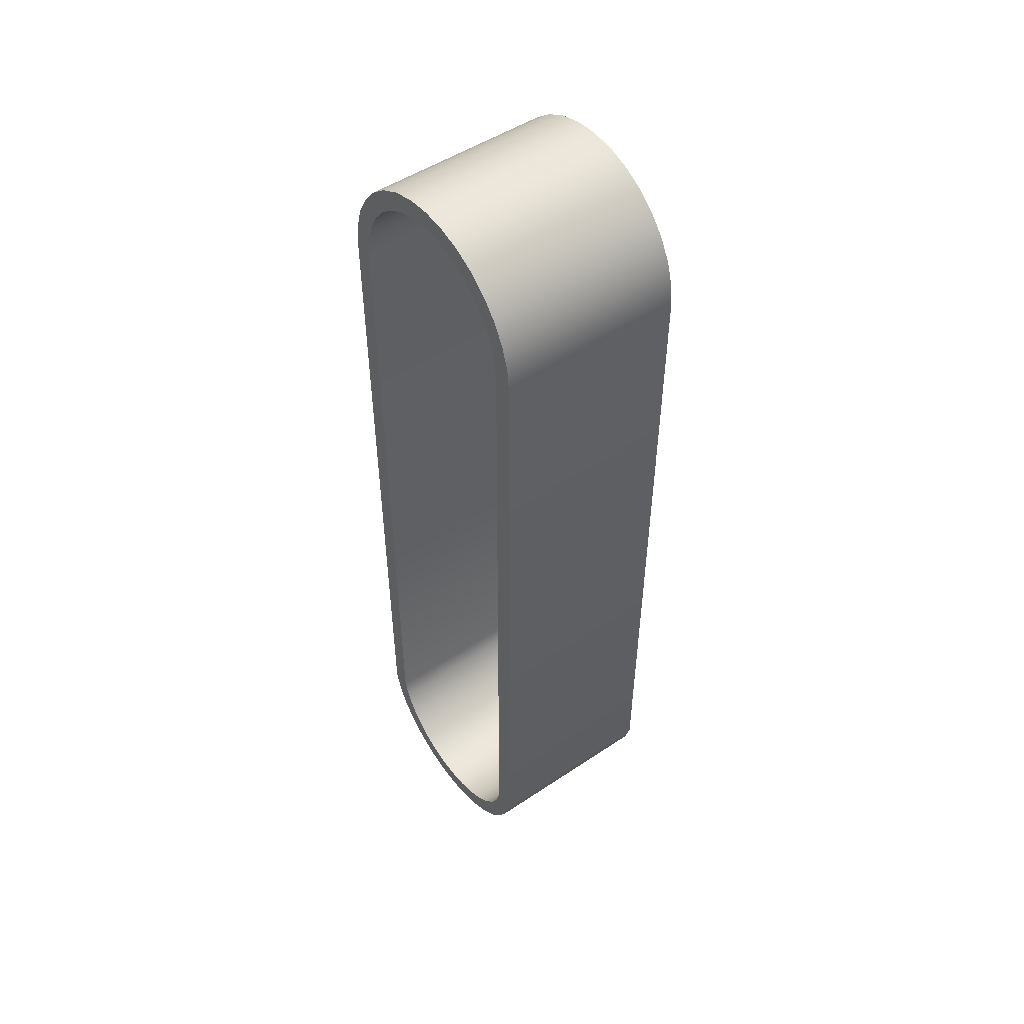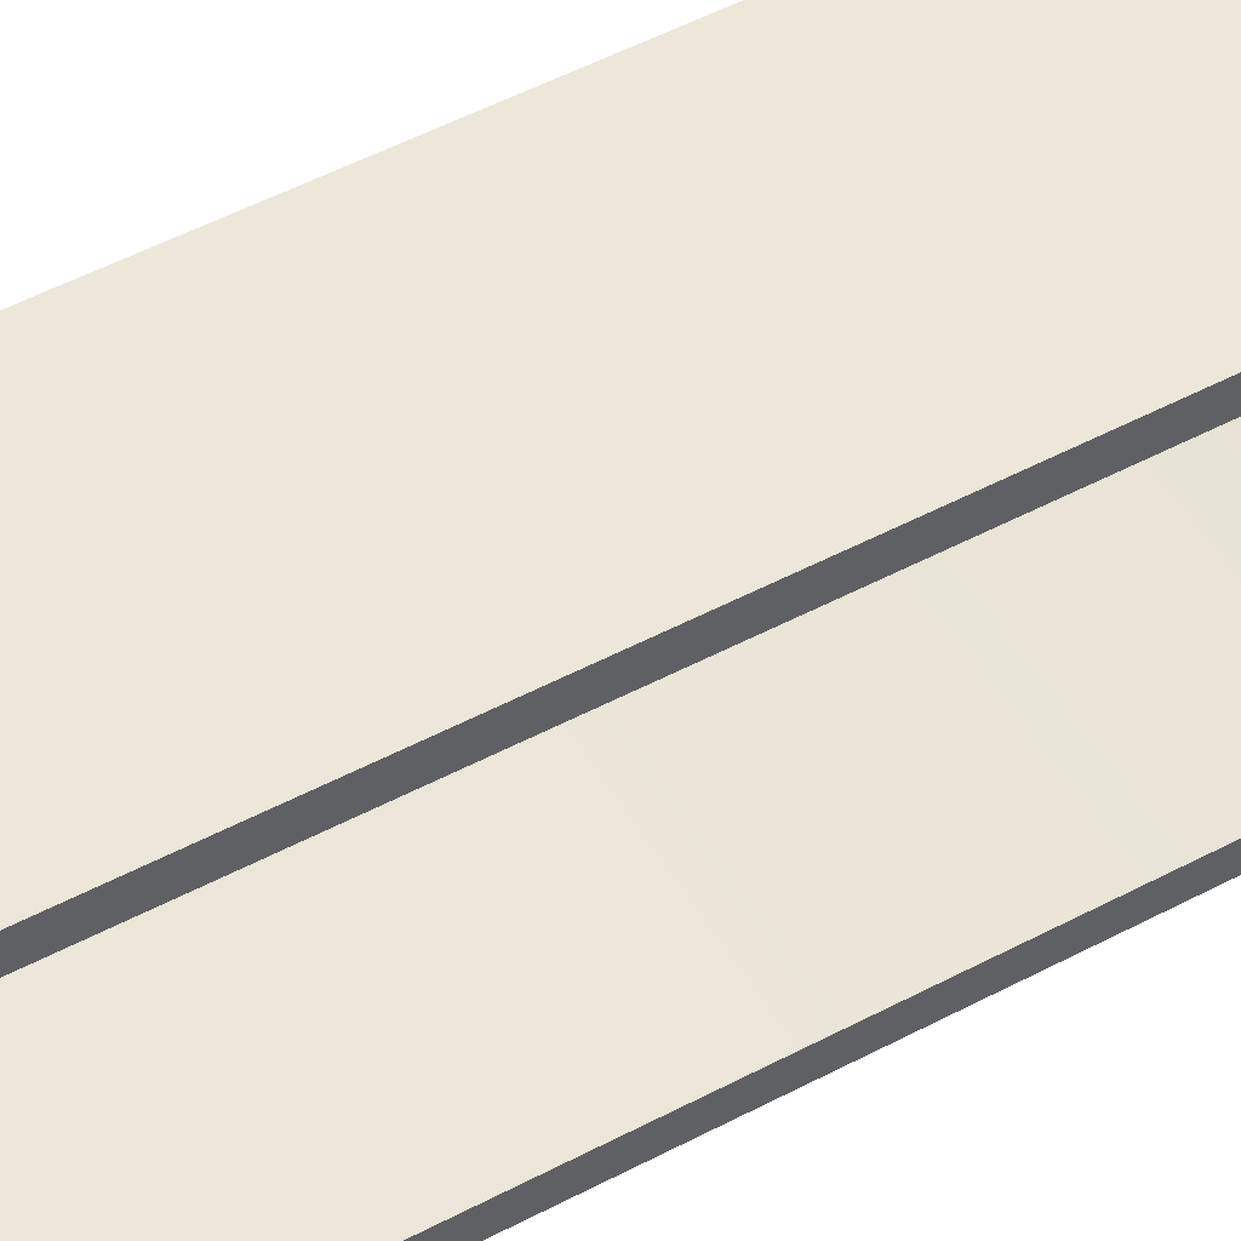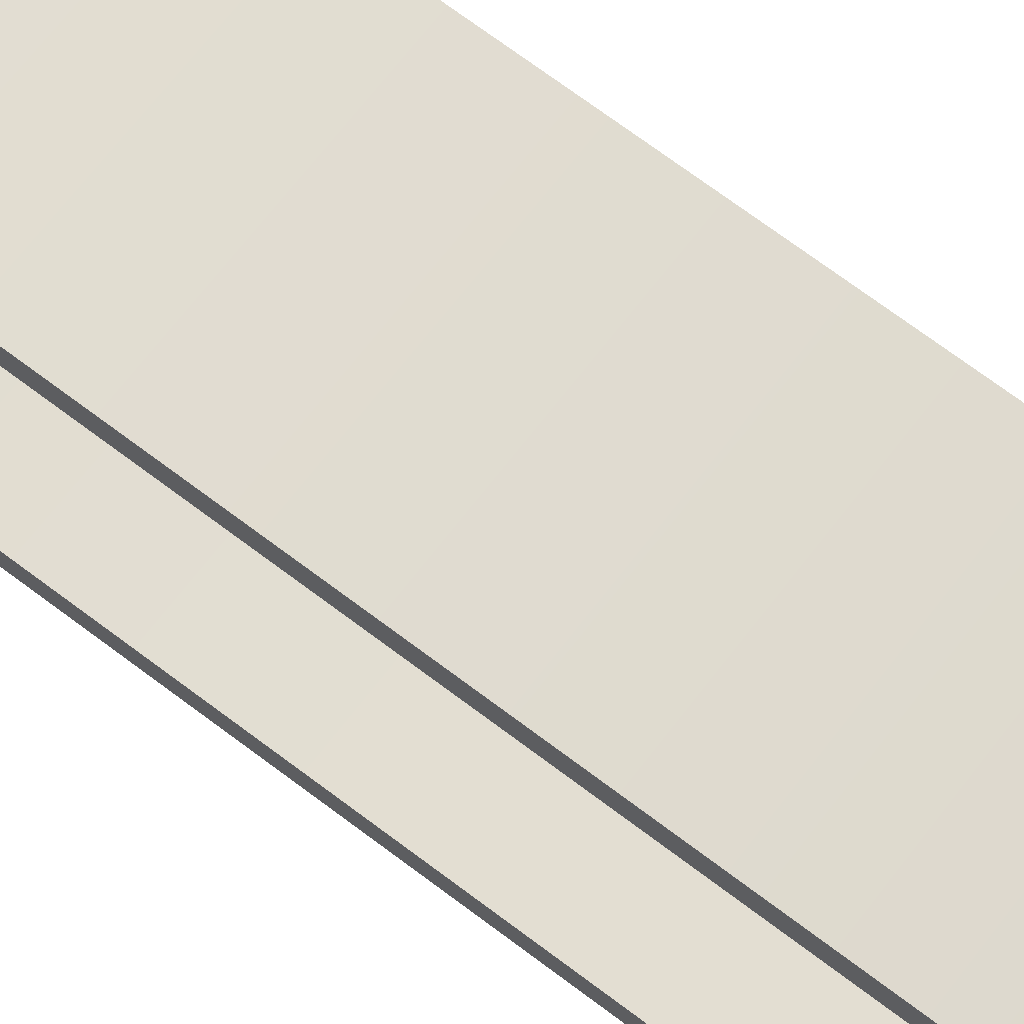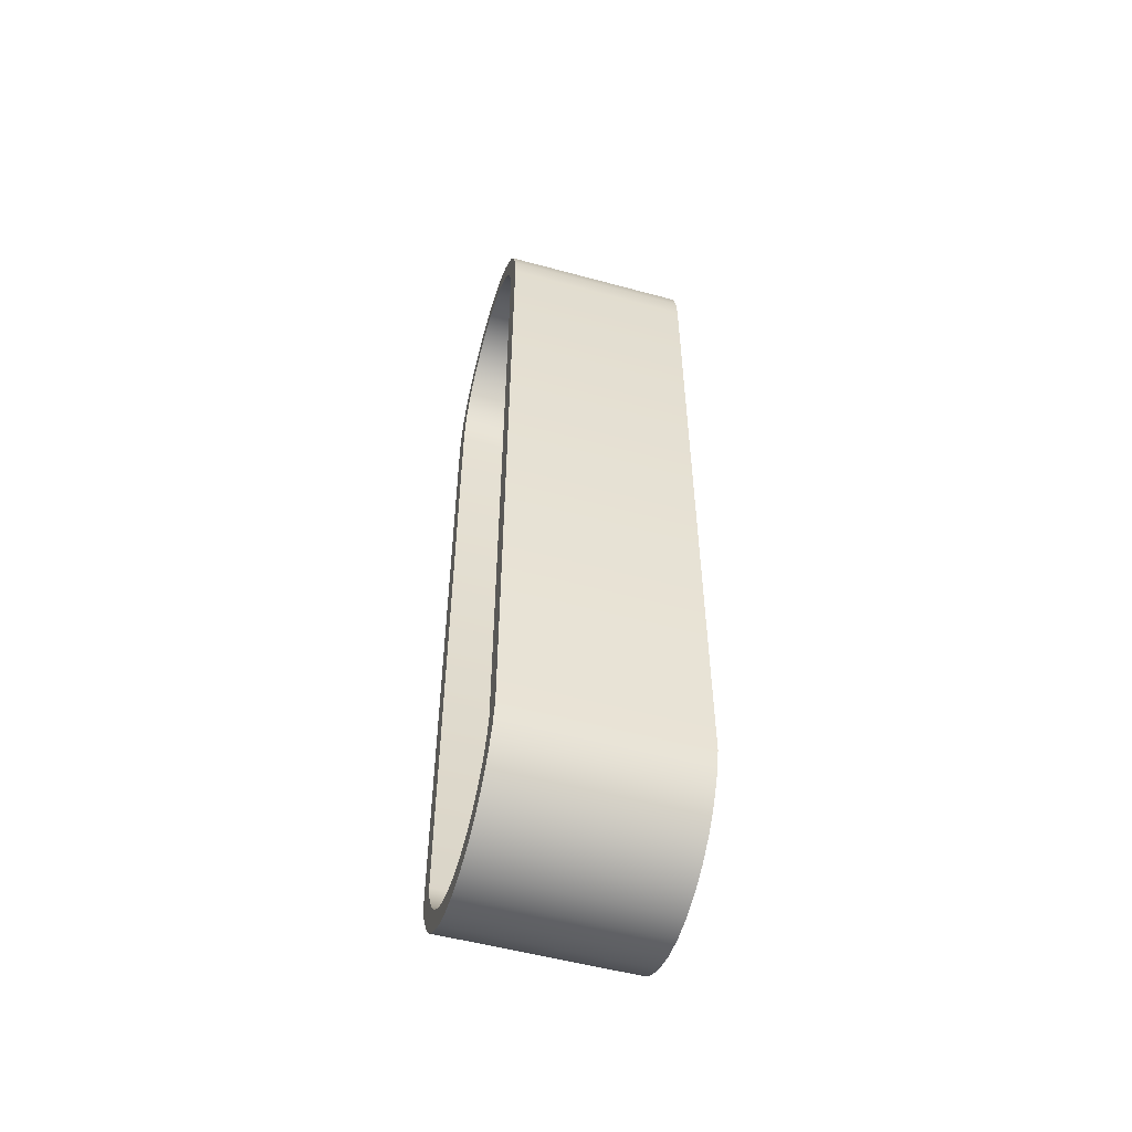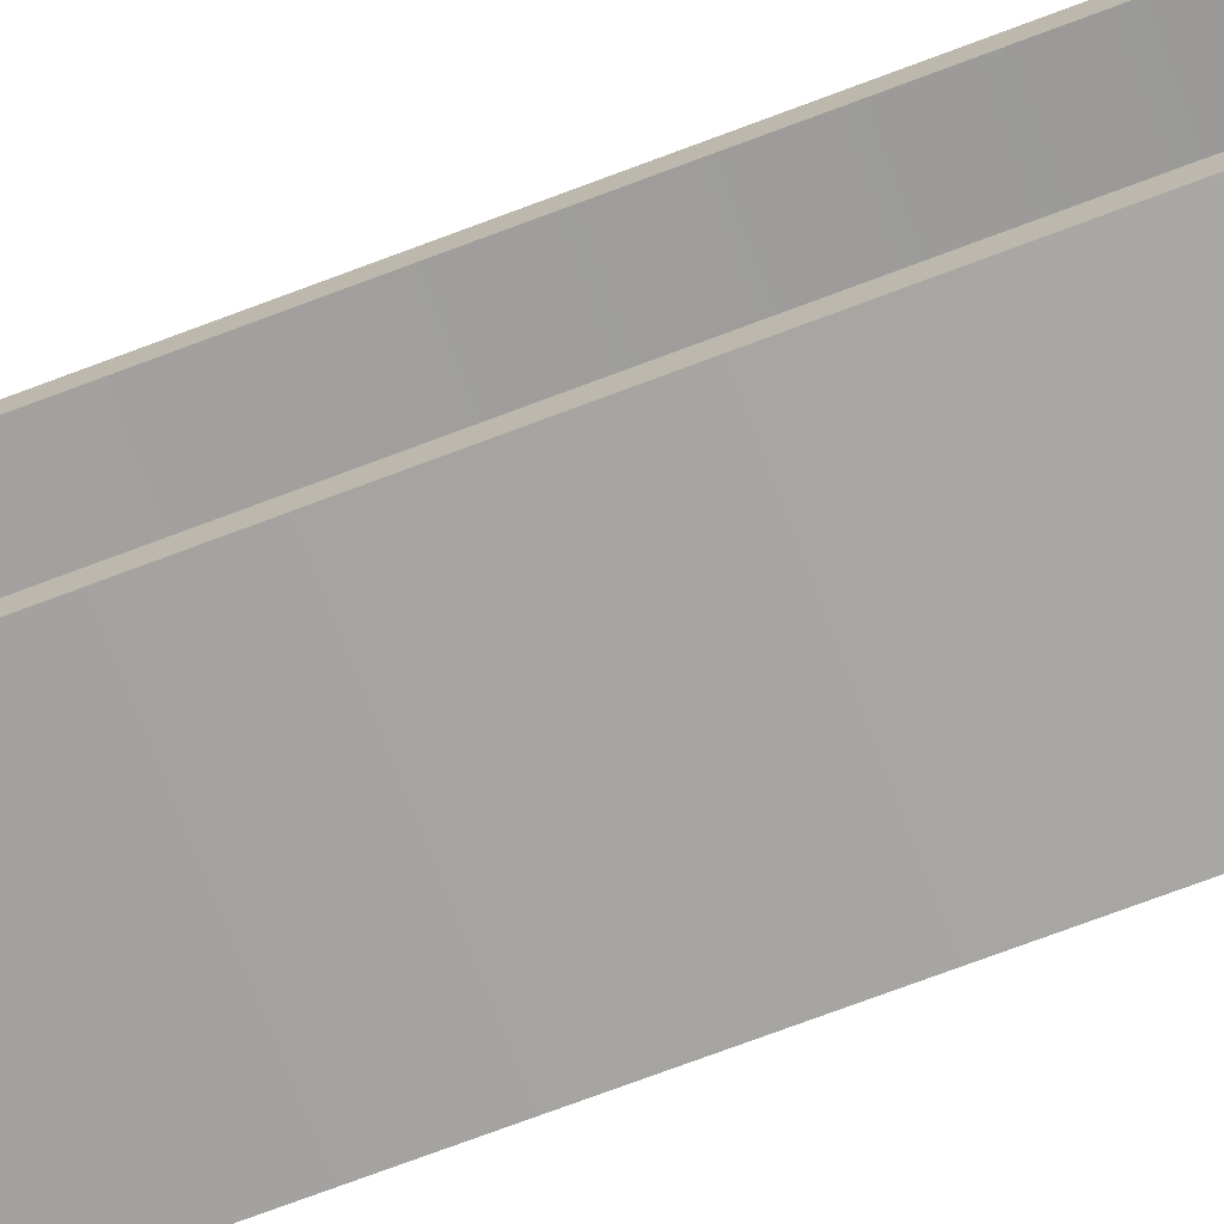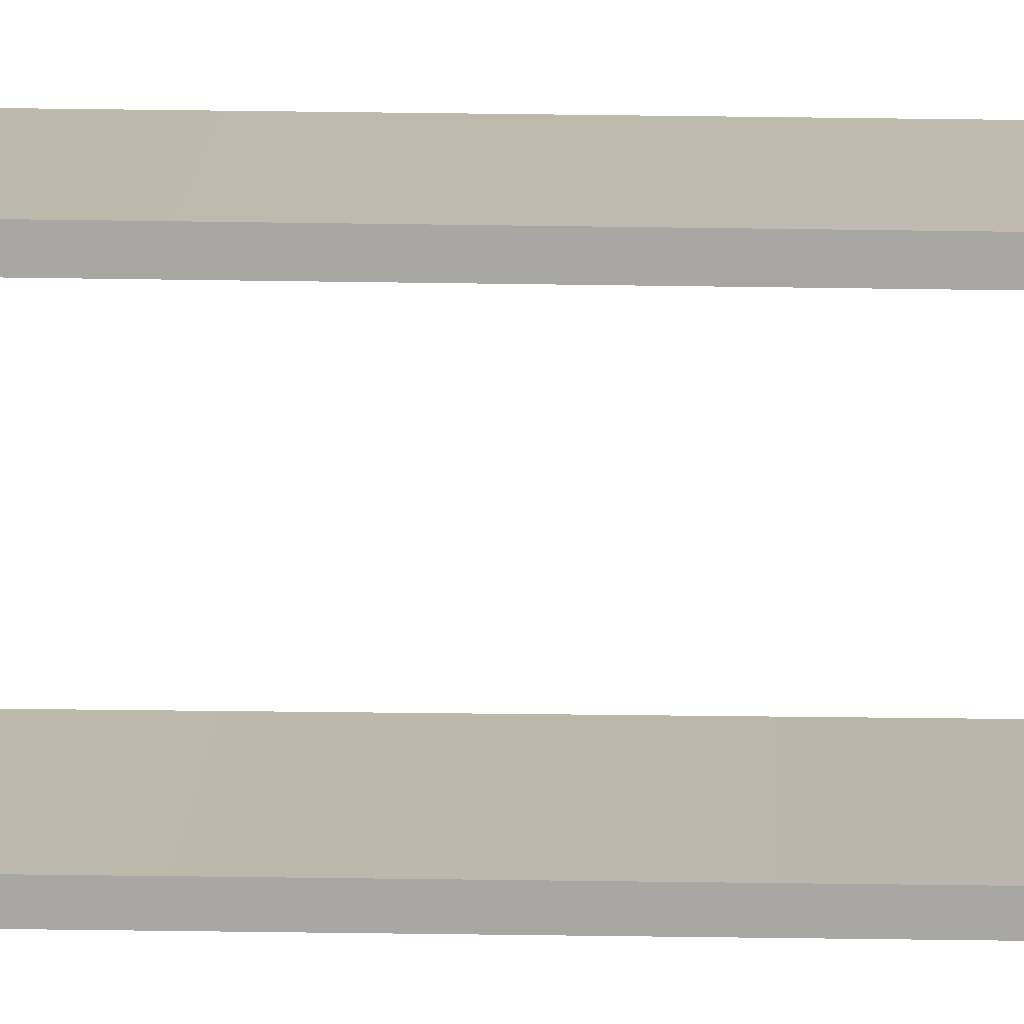
<metadata>
{"format":"obj","ext":"obj","renderer":"f3d","projection":"perspective","resolution":1024,"background":"white","views":[{"elev":50.0,"azim":143.7,"up":"+Z"},{"elev":51.3,"azim":60.0,"up":"+Y"},{"elev":68.5,"azim":127.4,"up":"+Y"},{"elev":-53.6,"azim":-16.2,"up":"+Z"},{"elev":-72.3,"azim":110.7,"up":"+Y"},{"elev":15.2,"azim":92.5,"up":"+Y"}]}
</metadata>
<code>
o Cylinder.001
v -1.62 0.8822 1.257
v -1.035 0.8822 1.257
v -1.62 0.8748 -1.005
v -1.035 0.8748 -1.005
v -1.62 0.853 -1.078
v -1.035 0.853 -1.078
v -1.62 0.8175 -1.144
v -1.035 0.8175 -1.144
v -1.62 0.7697 -1.202
v -1.035 0.7697 -1.202
v -1.62 0.7115 -1.25
v -1.035 0.7115 -1.25
v -1.62 0.6451 -1.285
v -1.035 0.6451 -1.285
v -1.62 0.573 -1.307
v -1.035 0.573 -1.307
v -1.62 0.498 -1.315
v -1.035 0.498 -1.315
v -1.62 0.4231 -1.307
v -1.035 0.4231 -1.307
v -1.62 0.351 -1.285
v -1.035 0.351 -1.285
v -1.62 0.2846 -1.25
v -1.035 0.2846 -1.25
v -1.62 0.2264 -1.202
v -1.035 0.2264 -1.202
v -1.62 0.1786 -1.144
v -1.035 0.1786 -1.144
v -1.62 0.1431 -1.078
v -1.035 0.1431 -1.078
v -1.62 0.1212 -1.005
v -1.035 0.1212 -1.005
v -1.62 0.1139 1.257
v -1.035 0.1139 1.257
v -1.62 0.1212 1.332
v -1.035 0.1212 1.332
v -1.62 0.1431 1.404
v -1.035 0.1431 1.404
v -1.62 0.1786 1.47
v -1.035 0.1786 1.47
v -1.62 0.2264 1.529
v -1.035 0.2264 1.529
v -1.62 0.2846 1.576
v -1.035 0.2846 1.576
v -1.62 0.351 1.612
v -1.035 0.351 1.612
v -1.62 0.4231 1.634
v -1.035 0.4231 1.634
v -1.62 0.498 1.641
v -1.035 0.498 1.641
v -1.62 0.573 1.634
v -1.035 0.573 1.634
v -1.62 0.6451 1.612
v -1.035 0.6451 1.612
v -1.62 0.7115 1.576
v -1.035 0.7115 1.576
v -1.62 0.7697 1.529
v -1.035 0.7697 1.529
v -1.62 0.8175 1.47
v -1.035 0.8175 1.47
v -1.62 0.853 1.404
v -1.035 0.853 1.404
v -1.62 0.8748 1.332
v -1.035 0.8748 1.332
v -1.62 0.8212 1.254
v -1.035 0.8212 1.254
v -1.62 0.8144 -0.9964
v -1.035 0.8144 -0.9964
v -1.62 0.7966 -1.054
v -1.035 0.7966 -1.054
v -1.62 0.7667 -1.11
v -1.035 0.7667 -1.11
v -1.62 0.7265 -1.159
v -1.035 0.7265 -1.159
v -1.62 0.6776 -1.199
v -1.035 0.6776 -1.199
v -1.62 0.6217 -1.229
v -1.035 0.6217 -1.229
v -1.62 0.5611 -1.247
v -1.035 0.5611 -1.247
v -1.62 0.498 -1.254
v -1.035 0.498 -1.254
v -1.62 0.435 -1.247
v -1.035 0.435 -1.247
v -1.62 0.3744 -1.229
v -1.035 0.3744 -1.229
v -1.62 0.3185 -1.199
v -1.035 0.3185 -1.199
v -1.62 0.2696 -1.159
v -1.035 0.2696 -1.159
v -1.62 0.2294 -1.11
v -1.035 0.2294 -1.11
v -1.62 0.1995 -1.054
v -1.035 0.1995 -1.054
v -1.62 0.1817 -0.9964
v -1.035 0.1817 -0.9964
v -1.62 0.1749 1.254
v -1.035 0.1749 1.254
v -1.62 0.1812 1.32
v -1.035 0.1812 1.32
v -1.62 0.1995 1.381
v -1.035 0.1995 1.381
v -1.62 0.2294 1.436
v -1.035 0.2294 1.436
v -1.62 0.2696 1.485
v -1.035 0.2696 1.485
v -1.62 0.3185 1.526
v -1.035 0.3185 1.526
v -1.62 0.3744 1.555
v -1.035 0.3744 1.555
v -1.62 0.435 1.574
v -1.035 0.435 1.574
v -1.62 0.498 1.58
v -1.035 0.498 1.58
v -1.62 0.5611 1.574
v -1.035 0.5611 1.574
v -1.62 0.6217 1.555
v -1.035 0.6217 1.555
v -1.62 0.6776 1.526
v -1.035 0.6776 1.526
v -1.62 0.7265 1.485
v -1.035 0.7265 1.485
v -1.62 0.7667 1.436
v -1.035 0.7667 1.436
v -1.62 0.7966 1.381
v -1.035 0.7966 1.381
v -1.62 0.8149 1.32
v -1.035 0.8149 1.32
f 1 2 4
f 4 6 5
f 6 8 7
f 8 10 9
f 10 12 11
f 12 14 13
f 14 16 15
f 16 18 17
f 18 20 19
f 20 22 21
f 22 24 23
f 24 26 25
f 26 28 27
f 28 30 29
f 30 32 31
f 32 34 33
f 34 36 35
f 36 38 37
f 38 40 39
f 40 42 41
f 42 44 43
f 44 46 45
f 46 48 47
f 47 48 50
f 50 52 51
f 51 52 54
f 54 56 55
f 56 58 57
f 58 60 59
f 60 62 61
f 64 2 1
f 62 64 63
f 68 66 65
f 70 68 67
f 72 70 69
f 74 72 71
f 76 74 73
f 77 78 76
f 80 78 77
f 82 80 79
f 84 82 81
f 86 84 83
f 87 88 86
f 90 88 87
f 92 90 89
f 94 92 91
f 96 94 93
f 98 96 95
f 100 98 97
f 102 100 99
f 104 102 101
f 106 104 103
f 108 106 105
f 110 108 107
f 112 110 109
f 114 112 111
f 116 114 113
f 118 116 115
f 120 118 117
f 122 120 119
f 124 122 121
f 126 124 123
f 66 128 127
f 128 126 125
f 1 3 67
f 2 66 68
f 5 69 67
f 6 4 68
f 5 7 71
f 6 70 72
f 7 9 73
f 8 72 74
f 11 75 73
f 12 10 74
f 13 77 75
f 12 76 78
f 13 15 79
f 14 78 80
f 17 81 79
f 16 80 82
f 17 19 83
f 18 82 84
f 21 85 83
f 22 20 84
f 23 87 85
f 22 86 88
f 23 25 89
f 24 88 90
f 27 91 89
f 28 26 90
f 29 93 91
f 30 28 92
f 29 31 95
f 30 94 96
f 33 97 95
f 34 32 96
f 33 35 99
f 34 98 100
f 37 101 99
f 38 36 100
f 37 39 103
f 38 102 104
f 39 41 105
f 40 104 106
f 43 107 105
f 44 42 106
f 45 109 107
f 46 44 108
f 45 47 111
f 46 110 112
f 47 49 113
f 48 112 114
f 51 115 113
f 52 50 114
f 53 117 115
f 54 52 116
f 53 55 119
f 54 118 120
f 55 57 121
f 56 120 122
f 59 123 121
f 60 58 122
f 61 125 123
f 62 60 124
f 61 63 127
f 62 126 128
f 1 65 127
f 2 64 128
f 3 1 4
f 3 4 5
f 5 6 7
f 7 8 9
f 9 10 11
f 11 12 13
f 13 14 15
f 15 16 17
f 17 18 19
f 19 20 21
f 21 22 23
f 23 24 25
f 25 26 27
f 27 28 29
f 29 30 31
f 31 32 33
f 33 34 35
f 35 36 37
f 37 38 39
f 39 40 41
f 41 42 43
f 43 44 45
f 45 46 47
f 49 47 50
f 49 50 51
f 53 51 54
f 53 54 55
f 55 56 57
f 57 58 59
f 59 60 61
f 63 64 1
f 61 62 63
f 67 68 65
f 69 70 67
f 71 72 69
f 73 74 71
f 75 76 73
f 75 77 76
f 79 80 77
f 81 82 79
f 83 84 81
f 85 86 83
f 85 87 86
f 89 90 87
f 91 92 89
f 93 94 91
f 95 96 93
f 97 98 95
f 99 100 97
f 101 102 99
f 103 104 101
f 105 106 103
f 107 108 105
f 109 110 107
f 111 112 109
f 113 114 111
f 115 116 113
f 117 118 115
f 119 120 117
f 121 122 119
f 123 124 121
f 125 126 123
f 65 66 127
f 127 128 125
f 65 1 67
f 4 2 68
f 3 5 67
f 70 6 68
f 69 5 71
f 8 6 72
f 71 7 73
f 10 8 74
f 9 11 73
f 76 12 74
f 11 13 75
f 14 12 78
f 77 13 79
f 16 14 80
f 15 17 79
f 18 16 82
f 81 17 83
f 20 18 84
f 19 21 83
f 86 22 84
f 21 23 85
f 24 22 88
f 87 23 89
f 26 24 90
f 25 27 89
f 92 28 90
f 27 29 91
f 94 30 92
f 93 29 95
f 32 30 96
f 31 33 95
f 98 34 96
f 97 33 99
f 36 34 100
f 35 37 99
f 102 38 100
f 101 37 103
f 40 38 104
f 103 39 105
f 42 40 106
f 41 43 105
f 108 44 106
f 43 45 107
f 110 46 108
f 109 45 111
f 48 46 112
f 111 47 113
f 50 48 114
f 49 51 113
f 116 52 114
f 51 53 115
f 118 54 116
f 117 53 119
f 56 54 120
f 119 55 121
f 58 56 122
f 57 59 121
f 124 60 122
f 59 61 123
f 126 62 124
f 125 61 127
f 64 62 128
f 63 1 127
f 66 2 128

</code>
